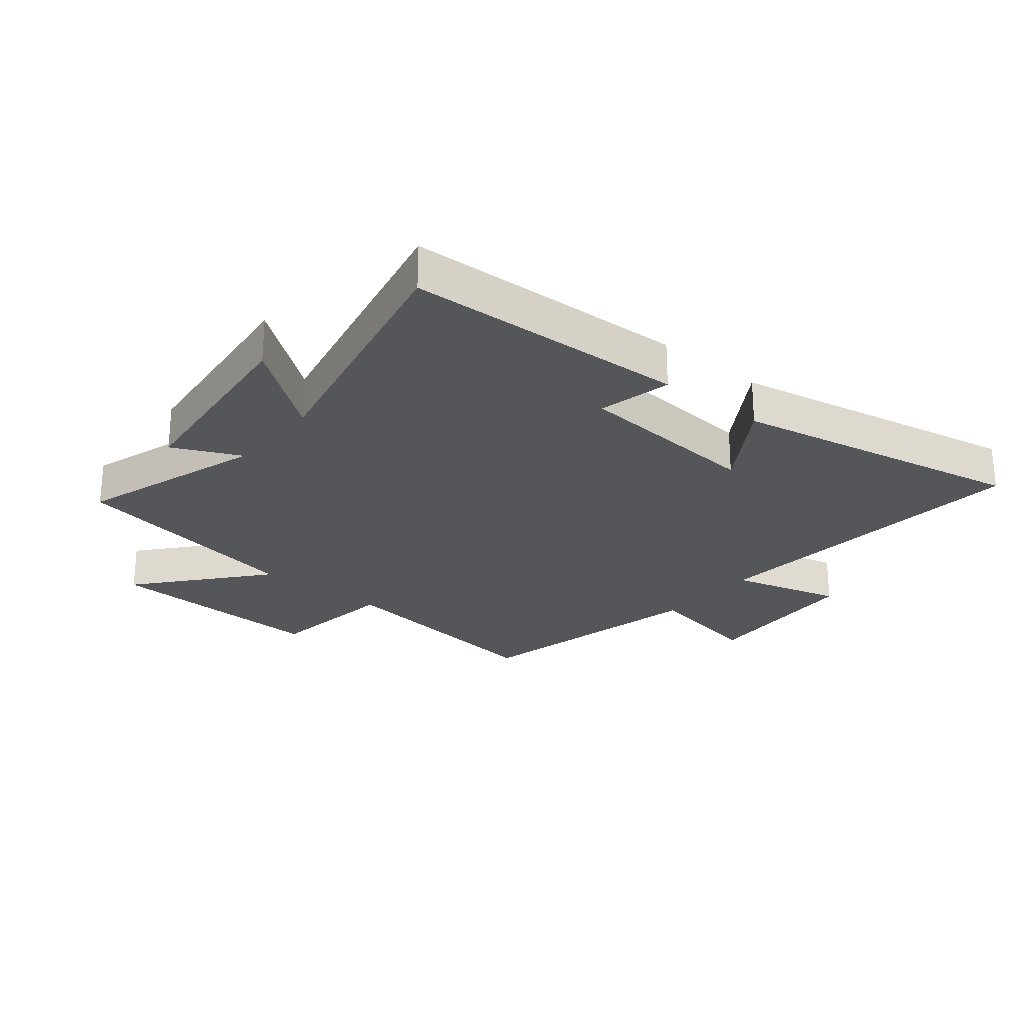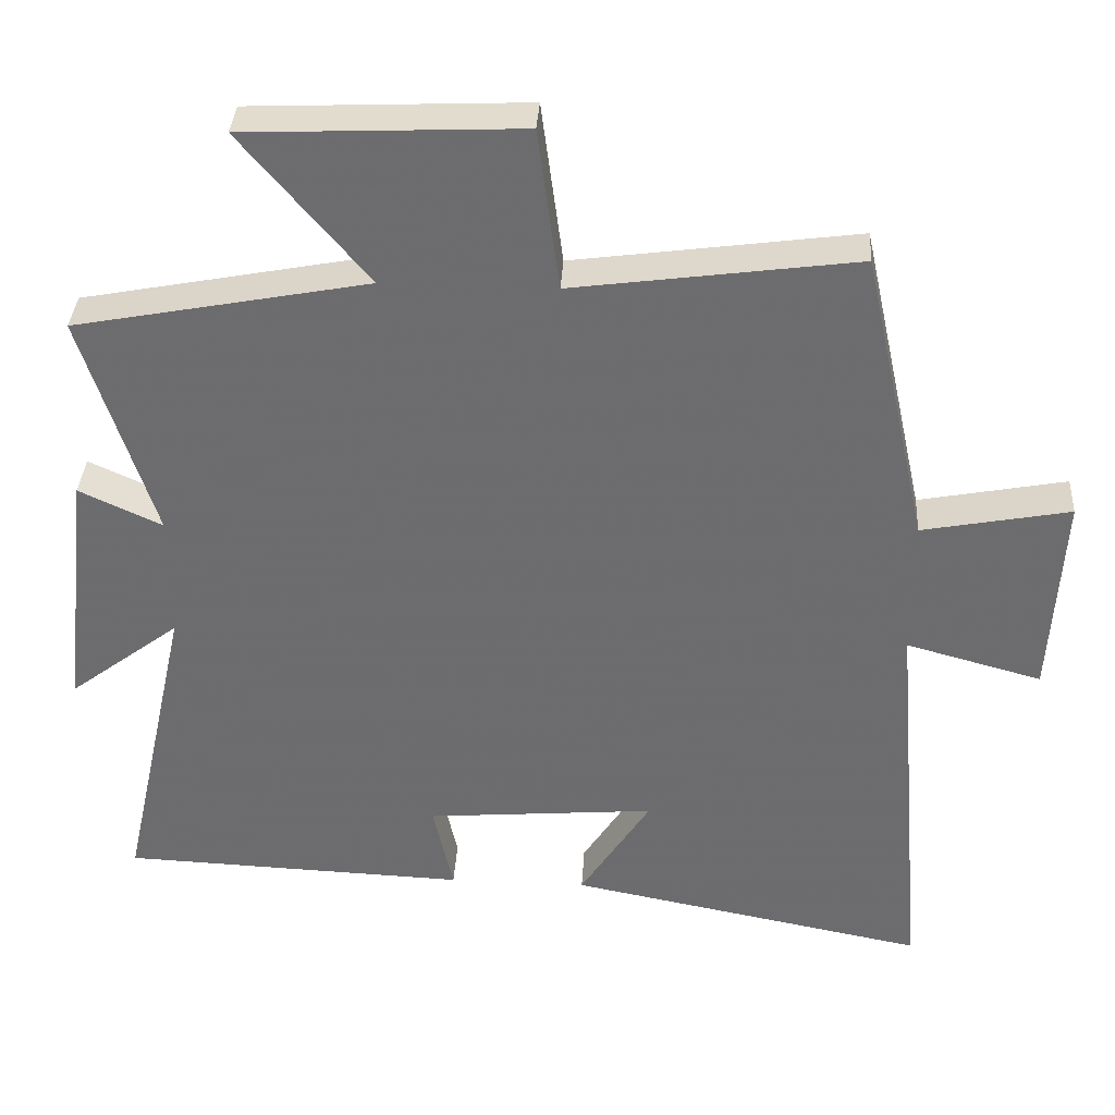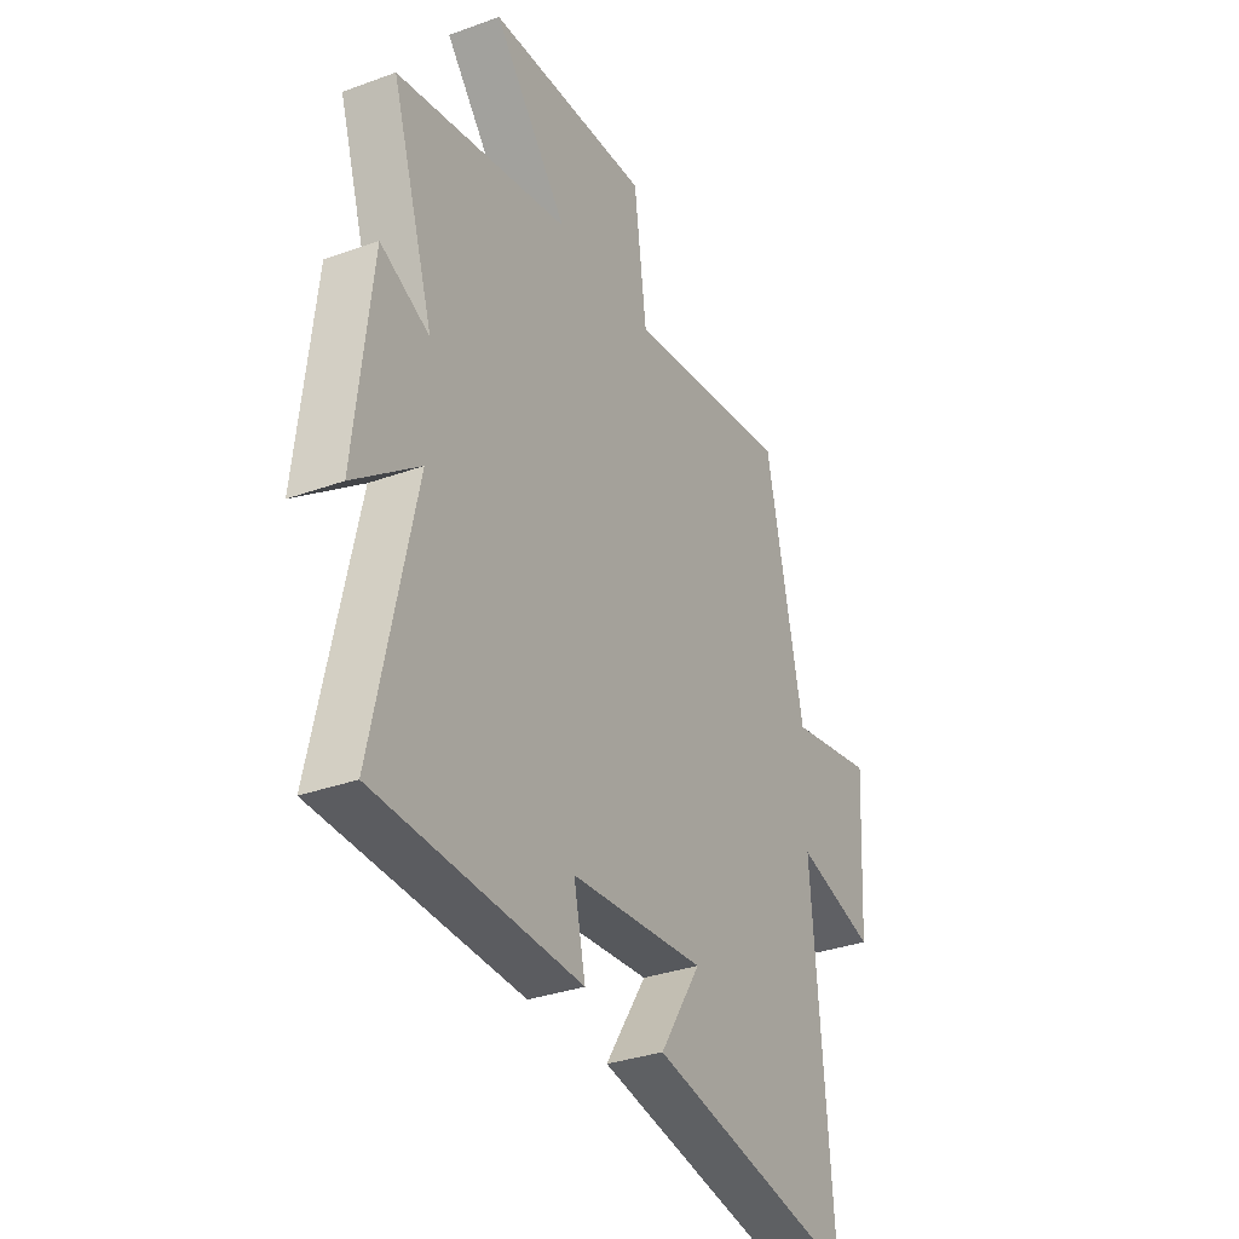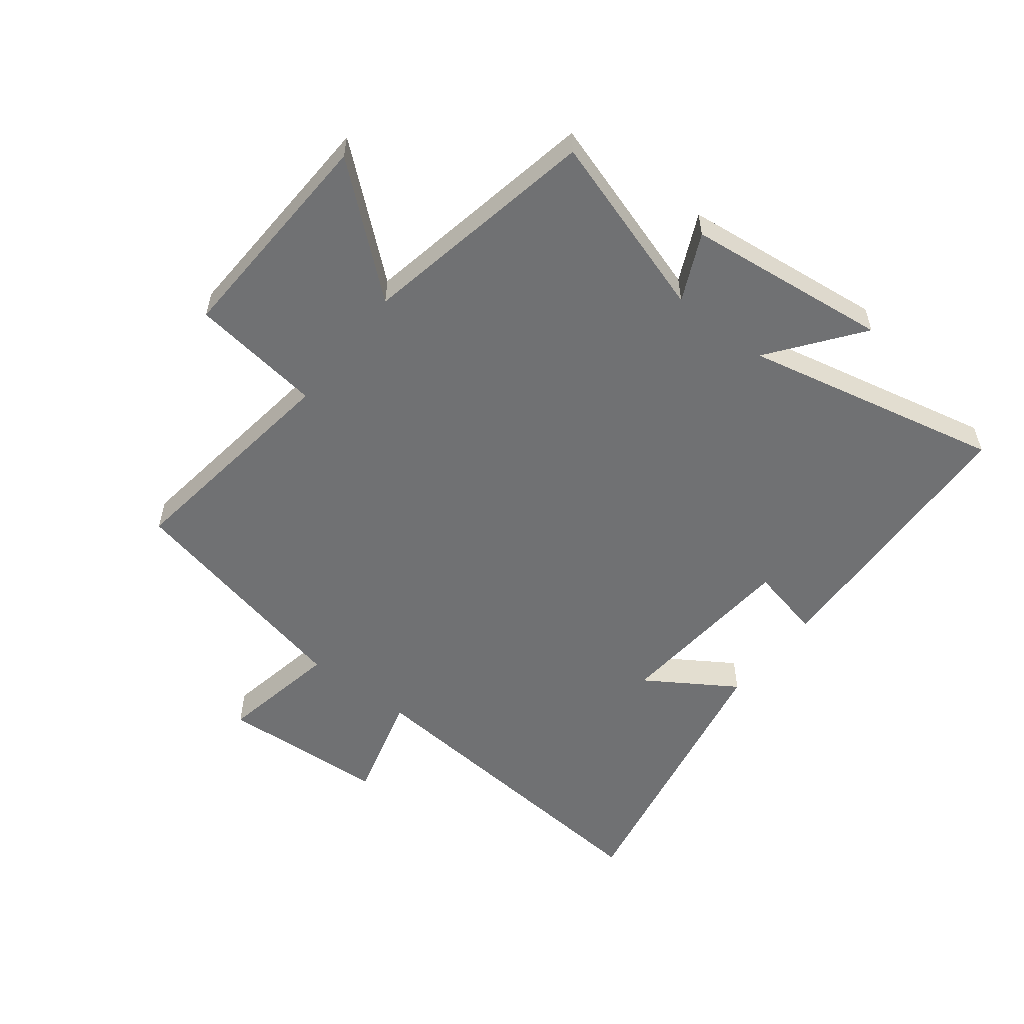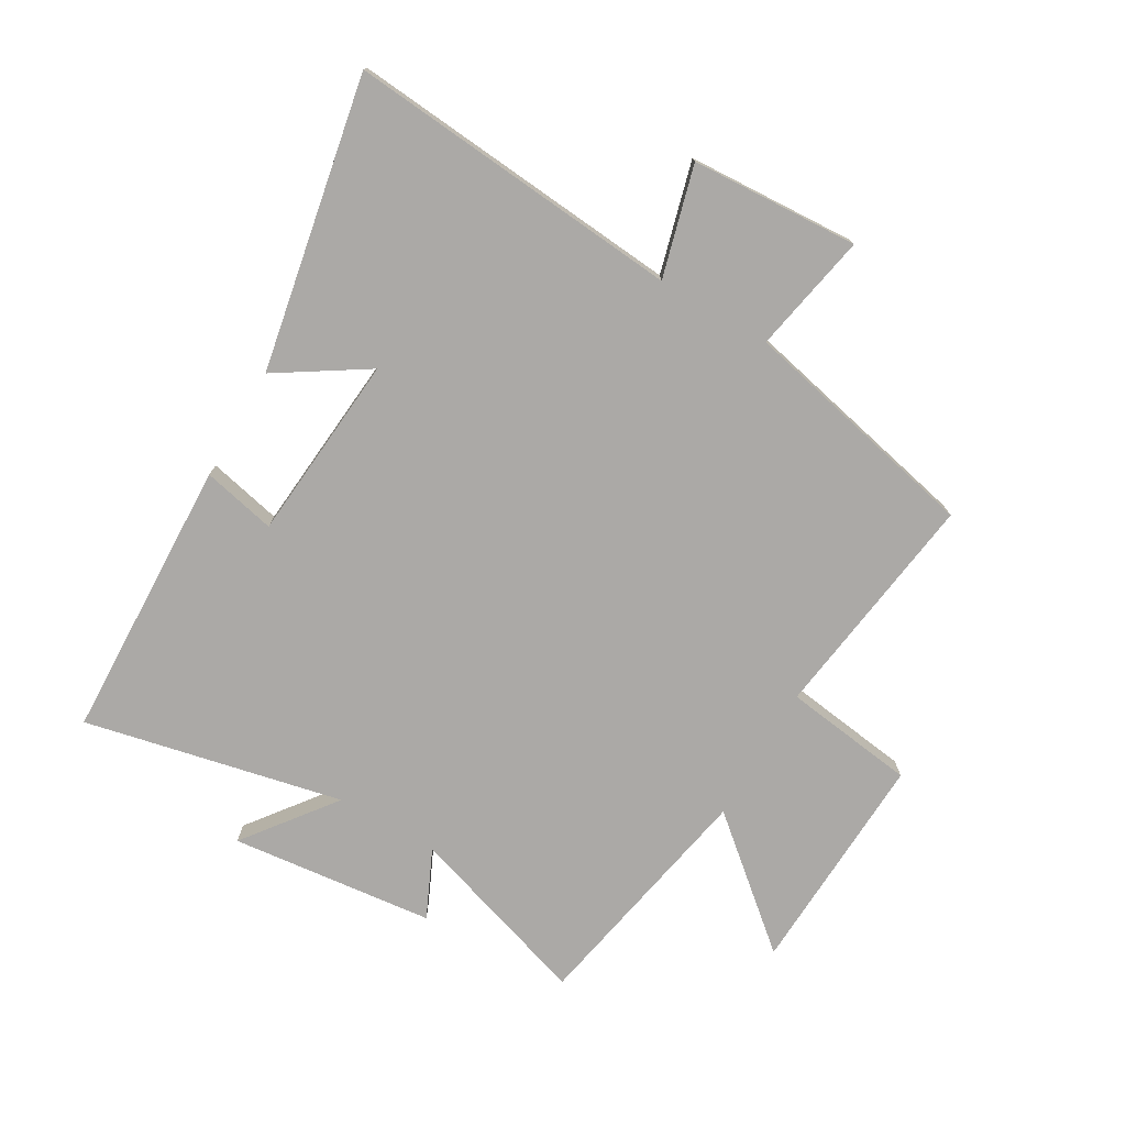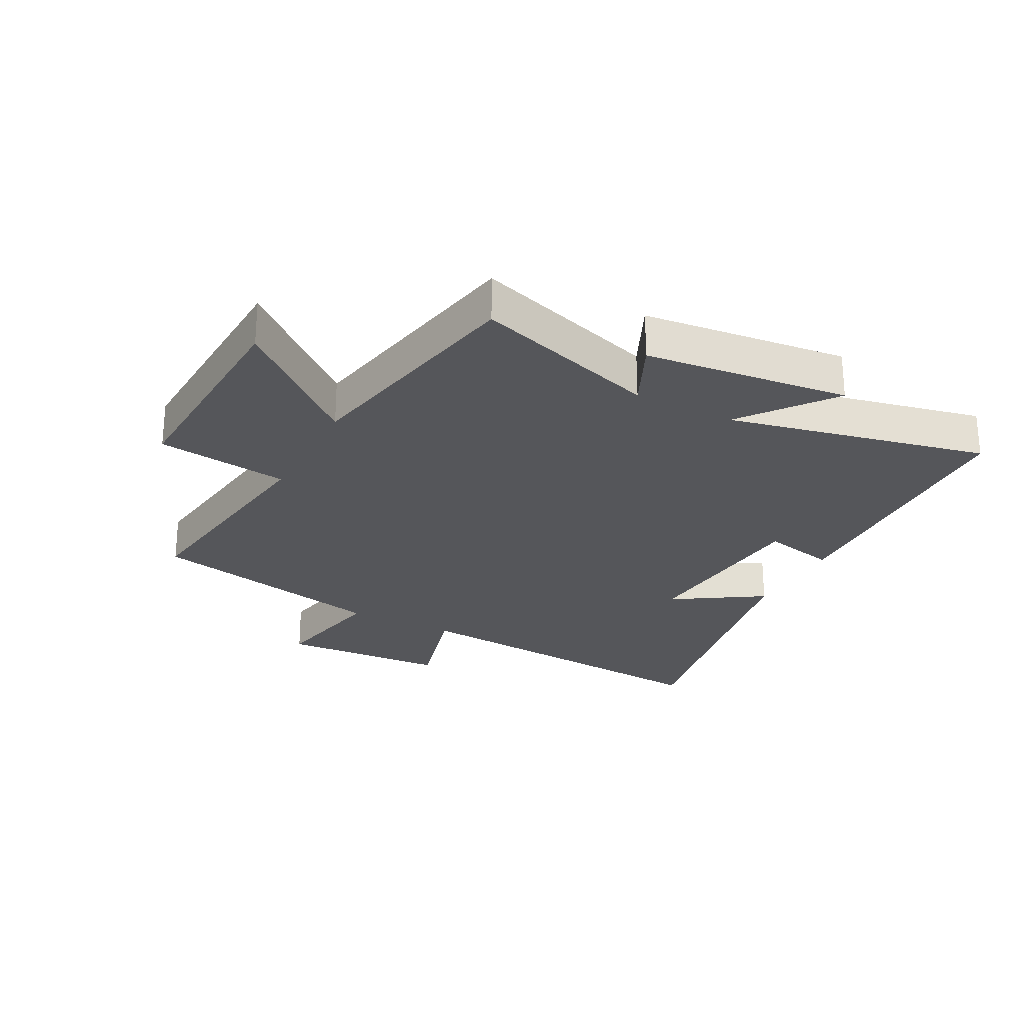
<metadata>
{"format":"obj","ext":"obj","renderer":"f3d","projection":"perspective","resolution":1024,"background":"white","views":[{"elev":-25.4,"azim":140.7,"up":"+Y"},{"elev":35.8,"azim":-176.6,"up":"+Z"},{"elev":-32.6,"azim":116.9,"up":"+Z"},{"elev":-55.1,"azim":52.2,"up":"+Y"},{"elev":-75.6,"azim":-120.3,"up":"+Y"},{"elev":-25.8,"azim":62.2,"up":"+Y"}]}
</metadata>
<code>
v 0.594 0.07 -0.482
v 0.126 0.07 -0.5
v 0.153 0.07 -0.378
v -0.157 0.07 -0.352
v -0.062 0.07 -0.5
v -0.547 0.07 -0.594
v -0.5 0.07 -0.038
v -0.683 0.07 -0.088
v -0.699 0.07 0.19
v -0.5 0.07 0.152
v -0.412 0.07 0.552
v -0.03 0.07 0.5
v -0.001 0.07 0.719
v 0.371 0.07 0.703
v 0.2 0.07 0.5
v 0.597 0.07 0.424
v 0.5 0.07 0.118
v 0.612 0.07 0.17
v 0.65 0.07 -0.168
v 0.5 0.07 -0.054
v 0.594 0 -0.482
v 0.126 0 -0.5
v 0.153 0 -0.378
v -0.157 0 -0.352
v -0.062 0 -0.5
v -0.547 0 -0.594
v -0.5 0 -0.038
v -0.683 0 -0.088
v -0.699 0 0.19
v -0.5 0 0.152
v -0.412 0 0.552
v -0.03 0 0.5
v -0.001 0 0.719
v 0.371 0 0.703
v 0.2 0 0.5
v 0.597 0 0.424
v 0.5 0 0.118
v 0.612 0 0.17
v 0.65 0 -0.168
v 0.5 0 -0.054
f 17 18 19 20
f 15 16 17
f 15 17 20
f 12 13 14 15
f 12 15 20 1
f 10 11 12 1
f 7 8 9 10
f 4 5 6 7
f 3 4 7 10
f 1 2 3
f 1 3 10
f 40 39 38 37
f 37 36 35
f 40 37 35
f 35 34 33 32
f 21 40 35 32
f 21 32 31 30
f 30 29 28 27
f 27 26 25 24
f 30 27 24 23
f 23 22 21
f 30 23 21
f 1 21 22 2
f 2 22 23 3
f 3 23 24 4
f 4 24 25 5
f 5 25 26 6
f 6 26 27 7
f 7 27 28 8
f 8 28 29 9
f 9 29 30 10
f 10 30 31 11
f 11 31 32 12
f 12 32 33 13
f 13 33 34 14
f 14 34 35 15
f 15 35 36 16
f 16 36 37 17
f 17 37 38 18
f 18 38 39 19
f 19 39 40 20
f 20 40 21 1

</code>
